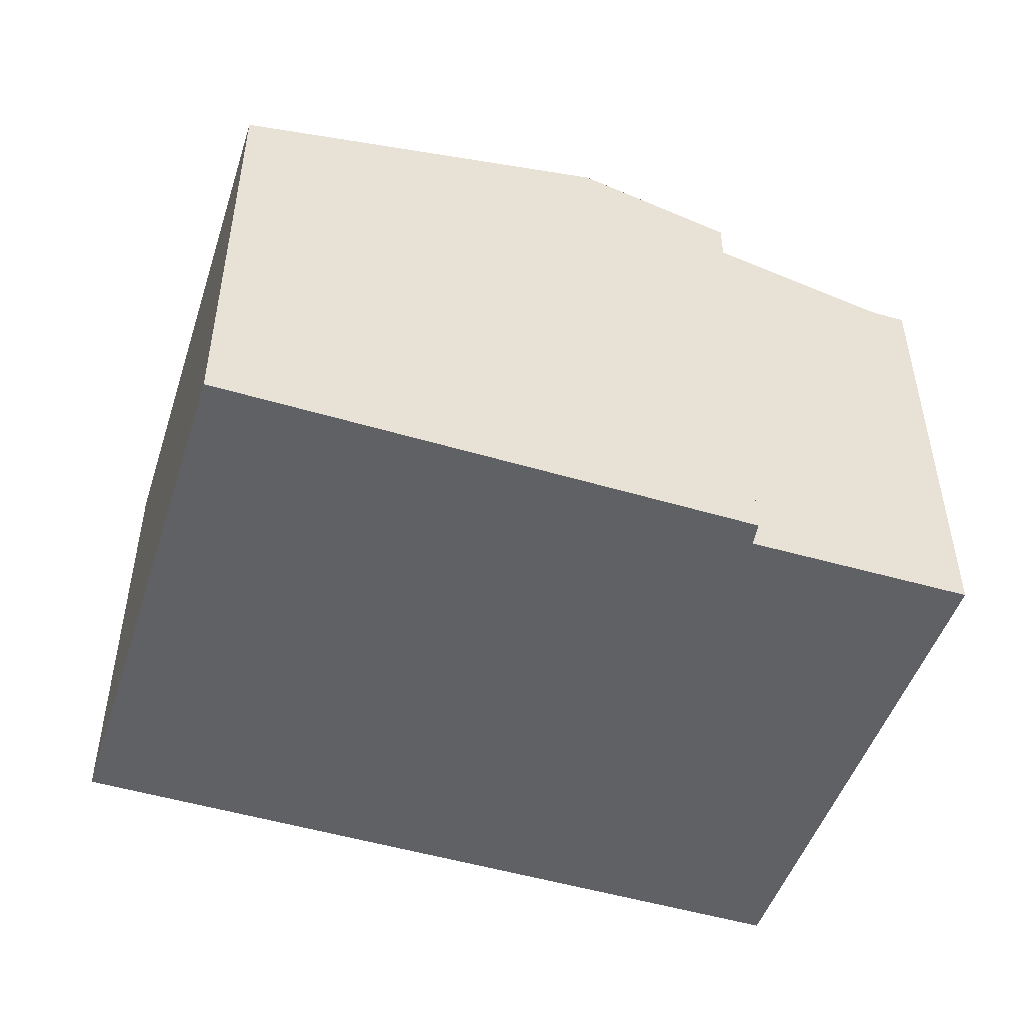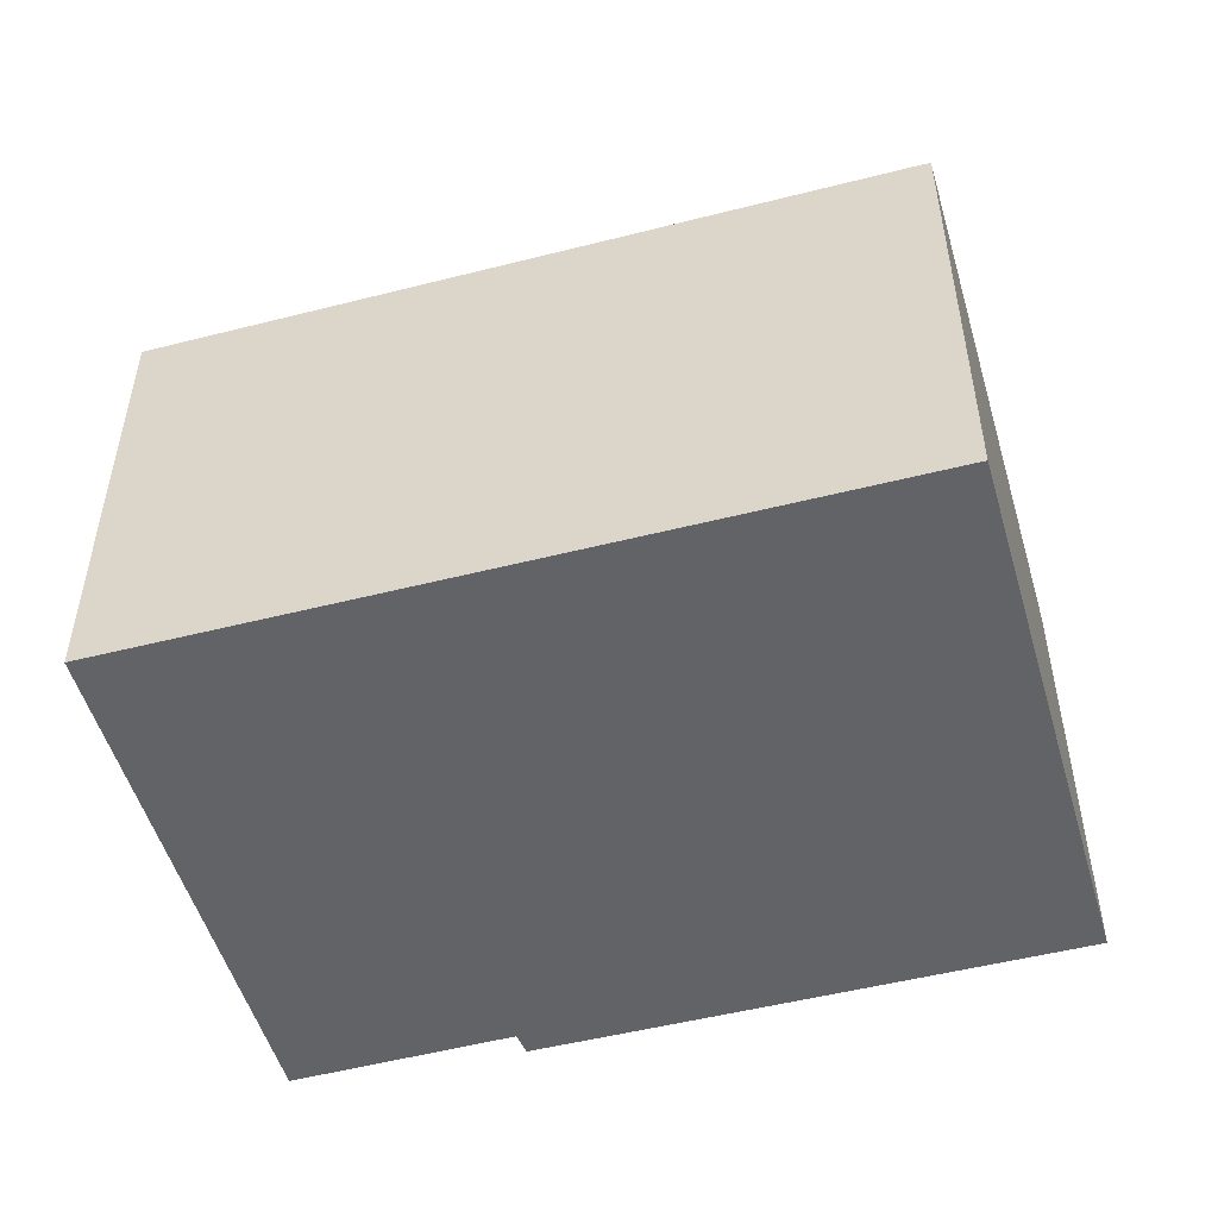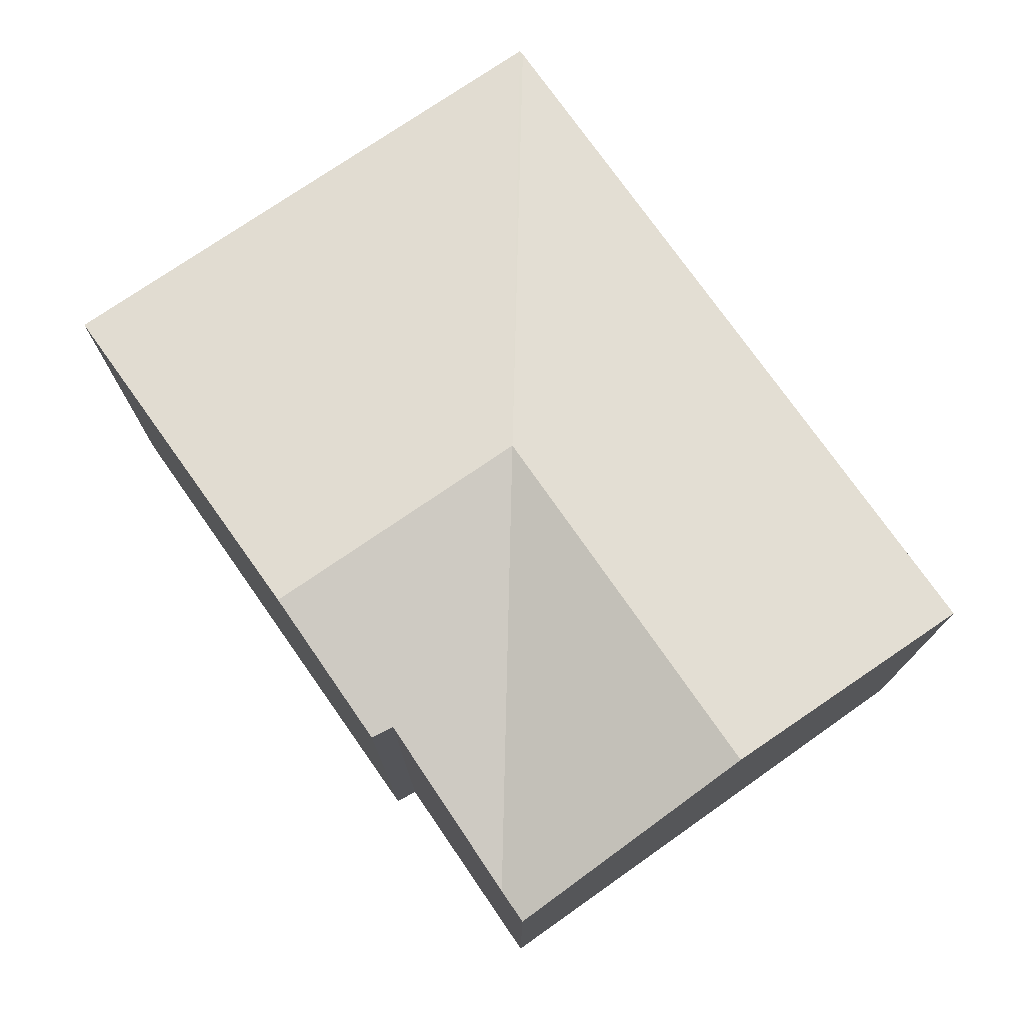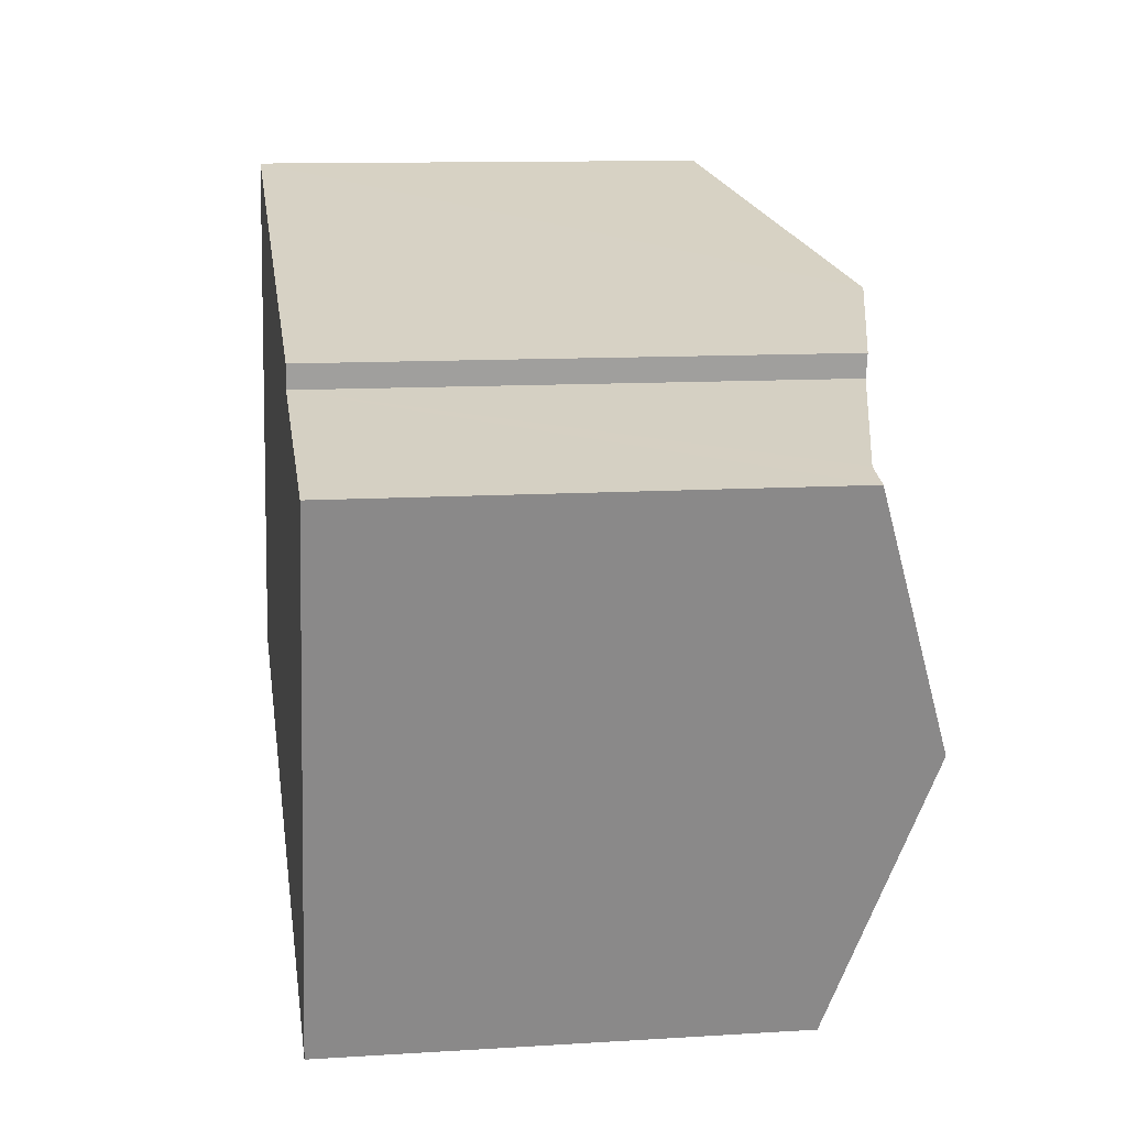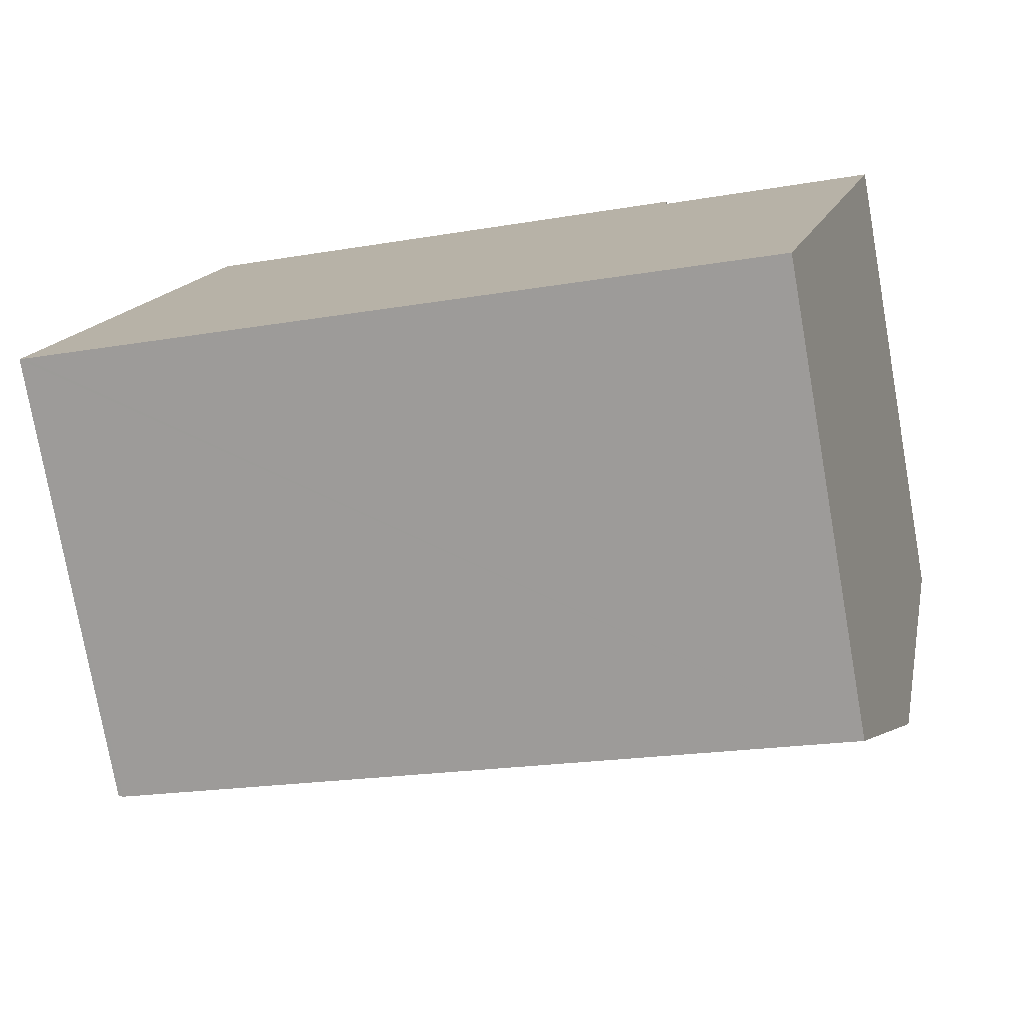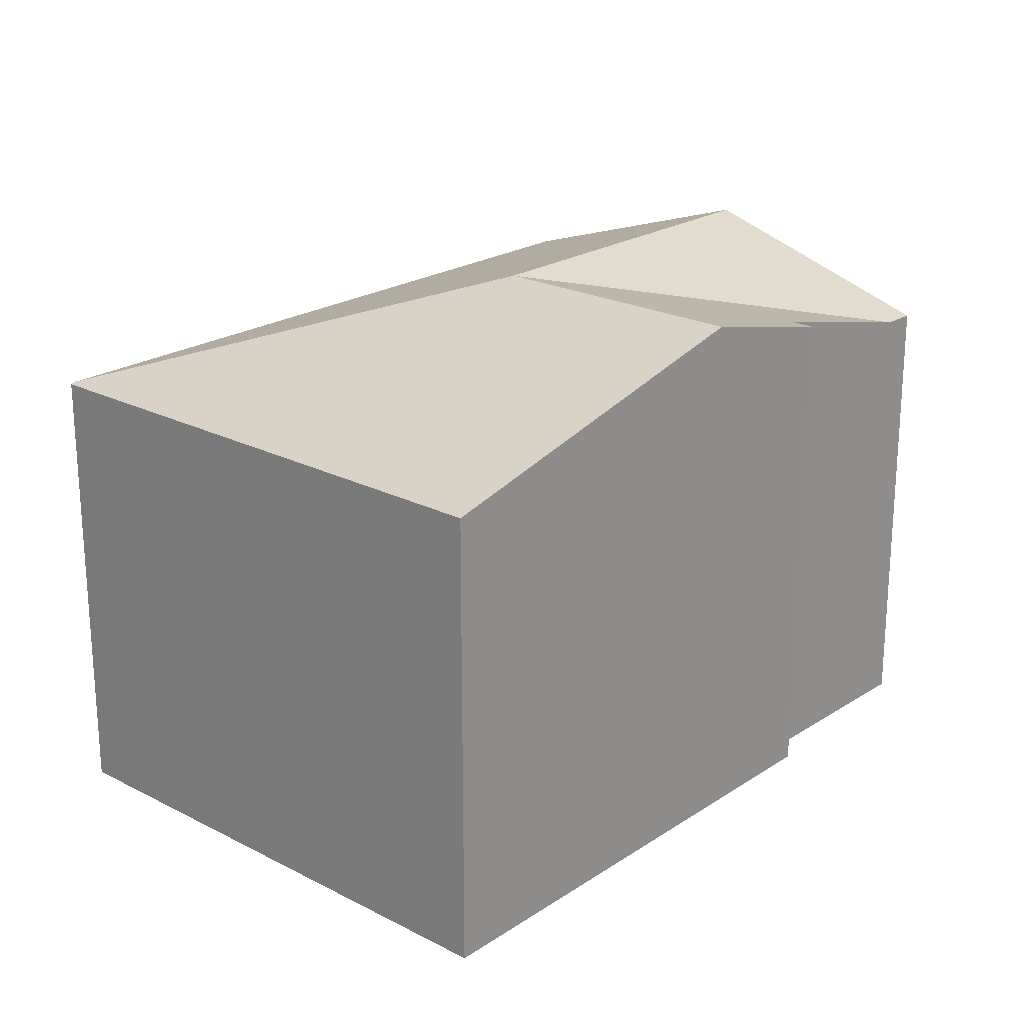
<metadata>
{"format":"obj","ext":"obj","renderer":"f3d","projection":"perspective","resolution":1024,"background":"white","views":[{"elev":-49.5,"azim":-2.9,"up":"+Y"},{"elev":-50.8,"azim":-149.1,"up":"+Y"},{"elev":75.6,"azim":70.2,"up":"+Y"},{"elev":11.6,"azim":81.4,"up":"+Z"},{"elev":-76.9,"azim":10.0,"up":"+Z"},{"elev":21.9,"azim":-33.4,"up":"+Y"}]}
</metadata>
<code>
v  8.835 9.408 7.542
v  0 7.892 4.832e-16
v  2.426 7.892 9.297
v  7.622 9.408 2.895
v  0.09 7.914 -0.025
v  11.49 8.78 6.815
v  11.44 8.769 6.419
v  14.59 8.026 5.596
v  14.01 9.408 1.168
v  15.19 8.024 5.439
v  12.73 7.892 -3.511
v  0 0 0
v  2.426 -5.693e-16 9.297
v  11.49 -4.173e-16 6.815
v  8.835 -4.618e-16 7.542
v  11.44 -3.93e-16 6.419
v  15.19 -3.33e-16 5.439
v  14.59 -3.427e-16 5.596
v  12.73 2.15e-16 -3.511
v  14.01 -7.152e-17 1.168
v  0.09 1.531e-18 -0.025
g defaultobject
f 1 2 3
f 2 1 4
f 2 4 5
f 6 4 1
f 4 6 7
f 4 7 8
f 9 8 10
f 8 9 4
f 5 9 11
f 9 5 4
f 12 3 2
f 3 12 13
f 13 1 3
f 1 13 6
f 6 13 14
f 14 13 15
f 16 8 7
f 8 16 10
f 10 16 17
f 17 16 18
f 14 7 6
f 7 14 16
f 17 9 10
f 9 17 11
f 11 17 19
f 19 17 20
f 5 12 2
f 12 5 11
f 12 11 21
f 21 11 19
f 15 16 14
f 18 20 17
f 20 18 16
f 20 16 15
f 20 15 13
f 20 13 19
f 19 13 12
f 19 12 21

</code>
